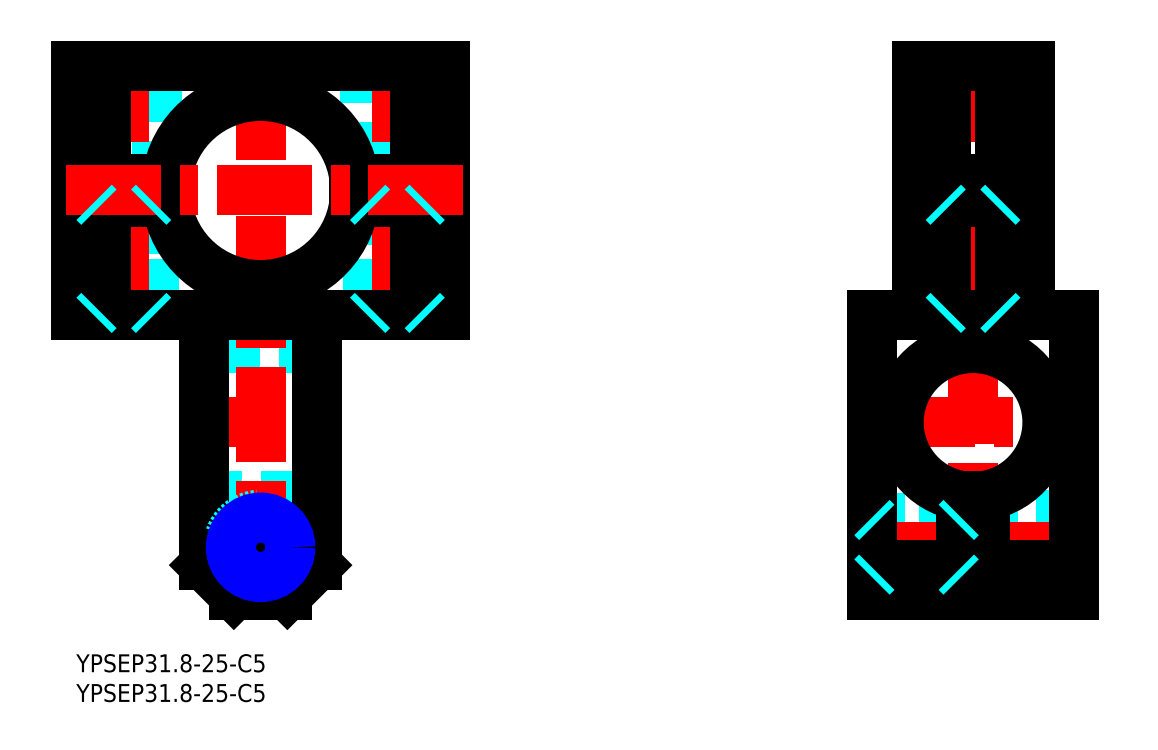
<metadata>
{"format":"dxf","ext":"dxf","renderer":"ezdxf+matplotlib","layout":"modelspace","background":"white","min_lineweight":24,"dpi":150}
</metadata>
<code>
0
SECTION
2
ENTITIES
0
INSERT
8
MSM_CONTINUOUS
2
*U38
10
0
20
0
30
0
0
INSERT
8
MSM_CONTINUOUS
2
*U39
10
0
20
0
30
0
0
LINE
8
MSM_DASHED
10
3.812
20
75.19
30
0
11
3.812
21
57.81
31
0
0
LINE
8
MSM_DASHED
10
12.19
20
57.81
30
0
11
12.19
21
75.19
31
0
0
LINE
8
MSM_DASHED
10
49.81
20
75.19
30
0
11
49.81
21
57.81
31
0
0
LINE
8
MSM_DASHED
10
58.19
20
57.81
30
0
11
58.19
21
75.19
31
0
0
LINE
8
MSM_DASHED
10
12.19
20
57.81
30
0
11
3.812
21
57.81
31
0
0
LINE
8
MSM_DASHED
10
12.19
20
75.19
30
0
11
3.812
21
75.19
31
0
0
LINE
8
MSM_DASHED
10
58.19
20
57.81
30
0
11
49.81
21
57.81
31
0
0
LINE
8
MSM_DASHED
10
58.19
20
75.19
30
0
11
49.81
21
75.19
31
0
0
LINE
8
MSM_DASHED
10
21.5
20
26.66
30
0
11
40.5
21
26.66
31
0
0
LINE
8
MSM_DASHED
10
40.5
20
51.5
30
0
11
21.5
21
51.5
31
0
0
LINE
8
MSM_DASHED
10
59
20
76
30
0
11
59
21
57
31
0
0
LINE
8
MSM_DASHED
10
49
20
76
30
0
11
49
21
57
31
0
0
LINE
8
MSM_DASHED
10
13
20
76
30
0
11
13
21
57
31
0
0
LINE
8
MSM_DASHED
10
3
20
76
30
0
11
3
21
57
31
0
0
LINE
8
MSM_DASHED
10
2.5
20
99
30
0
11
2.5
21
80
31
0
0
LINE
8
MSM_DASHED
10
13.5
20
80
30
0
11
13.5
21
99
31
0
0
LINE
8
MSM_DASHED
10
48.5
20
99
30
0
11
48.5
21
80
31
0
0
LINE
8
MSM_DASHED
10
59.5
20
80
30
0
11
59.5
21
99
31
0
0
LINE
8
MSM_CENTER
10
22.5
20
18
30
0
11
39.5
21
18
31
0
0
LINE
8
MSM_CENTER
10
31
20
7
30
0
11
31
21
102
31
0
0
LINE
8
MSM_CENTER
10
18.5
20
39
30
0
11
43.5
21
39
31
0
0
LINE
8
MSM_CENTER
10
54
20
102
30
0
11
54
21
54
31
0
0
LINE
8
MSM_CENTER
10
8
20
102
30
0
11
8
21
54
31
0
0
LINE
8
MSM_CONTINUOUS
10
46.77
20
76
30
0
11
62
21
76
31
0
0
LINE
8
MSM_CONTINUOUS
10
3.6e-15
20
76
30
0
11
15.23
21
76
31
0
0
ARC
8
MSM_CONTINUOUS
10
31
20
78
30
0
40
15.9
50
187.2
51
352.8
0
LINE
8
MSM_CONTINUOUS
10
57
20
57
30
0
11
57
21
76
31
0
0
LINE
8
MSM_CONTINUOUS
10
3.6e-15
20
57
30
0
11
62
21
57
31
0
0
LINE
8
MSM_CONTINUOUS
10
62
20
57
30
0
11
62
21
76
31
0
0
LINE
8
MSM_CONTINUOUS
10
3.6e-15
20
57
30
0
11
3.6e-15
21
76
31
0
0
LINE
8
MSM_CONTINUOUS
10
5
20
57
30
0
11
5
21
76
31
0
0
LINE
8
MSM_CONTINUOUS
10
21.5
20
15
30
0
11
21.5
21
57
31
0
0
CIRCLE
8
MSM_DASHED
10
31
20
18
30
0
40
5.5
0
LINE
8
MSM_CONTINUOUS
10
26.5
20
10
30
0
11
35.5
21
10
31
0
0
LINE
8
MSM_CONTINUOUS
10
40.5
20
15
30
0
11
35.5
21
10
31
0
0
LINE
8
MSM_CONTINUOUS
10
40.5
20
15
30
0
11
40.5
21
57
31
0
0
LINE
8
MSM_CONTINUOUS
10
26.5
20
10
30
0
11
21.5
21
15
31
0
0
LINE
8
MSM_CONTINUOUS
10
62
20
80
30
0
11
46.77
21
80
31
0
0
LINE
8
MSM_CONTINUOUS
10
62
20
99
30
0
11
62
21
80
31
0
0
LINE
8
MSM_CONTINUOUS
10
3.6e-15
20
99
30
0
11
62
21
99
31
0
0
LINE
8
MSM_CONTINUOUS
10
3.6e-15
20
99
30
0
11
3.6e-15
21
80
31
0
0
LINE
8
MSM_CONTINUOUS
10
15.23
20
80
30
0
11
3.6e-15
21
80
31
0
0
LINE
8
MSM_CONTINUOUS
10
57
20
99
30
0
11
57
21
80
31
0
0
LINE
8
MSM_CONTINUOUS
10
5
20
99
30
0
11
5
21
80
31
0
0
ARC
8
MSM_CONTINUOUS
10
31
20
78
30
0
40
15.9
50
7.226
51
172.8
0
LINE
8
MSM_DASHED
10
148
20
22.19
30
0
11
134.6
21
22.19
31
0
0
LINE
8
MSM_DASHED
10
134.6
20
13.81
30
0
11
148
21
13.81
31
0
0
LINE
8
MSM_DASHED
10
134.6
20
13.81
30
0
11
134.6
21
22.19
31
0
0
LINE
8
MSM_DASHED
10
148
20
13.81
30
0
11
148
21
22.19
31
0
0
LINE
8
MSM_DASHED
10
167.8
20
23.5
30
0
11
152.8
21
23.5
31
0
0
LINE
8
MSM_DASHED
10
152.8
20
12.5
30
0
11
167.8
21
12.5
31
0
0
LINE
8
MSM_DASHED
10
141.3
20
62.1
30
0
11
160.3
21
62.1
31
0
0
LINE
8
MSM_DASHED
10
146.6
20
75.19
30
0
11
146.6
21
57.81
31
0
0
LINE
8
MSM_DASHED
10
155
20
57.81
30
0
11
155
21
75.19
31
0
0
LINE
8
MSM_DASHED
10
155
20
57.81
30
0
11
146.6
21
57.81
31
0
0
LINE
8
MSM_DASHED
10
155
20
75.19
30
0
11
146.6
21
75.19
31
0
0
LINE
8
MSM_DASHED
10
145.8
20
76
30
0
11
145.8
21
57
31
0
0
LINE
8
MSM_DASHED
10
155.8
20
76
30
0
11
155.8
21
57
31
0
0
LINE
8
MSM_DASHED
10
148.8
20
23
30
0
11
133.8
21
23
31
0
0
LINE
8
MSM_DASHED
10
148.8
20
13
30
0
11
133.8
21
13
31
0
0
LINE
8
MSM_DASHED
10
160.3
20
93.9
30
0
11
141.3
21
93.9
31
0
0
LINE
8
MSM_DASHED
10
145.3
20
99
30
0
11
145.3
21
80
31
0
0
LINE
8
MSM_DASHED
10
156.3
20
80
30
0
11
156.3
21
99
31
0
0
LINE
8
MSM_CENTER
10
138.3
20
78
30
0
11
163.3
21
78
31
0
0
LINE
8
MSM_CENTER
10
170.8
20
18
30
0
11
130.8
21
18
31
0
0
LINE
8
MSM_CENTER
10
149.5
20
18
30
0
11
133
21
18
31
0
0
LINE
8
MSM_CENTER
10
135.3
20
39
30
0
11
166.3
21
39
31
0
0
LINE
8
MSM_CENTER
10
150.8
20
102
30
0
11
150.8
21
7
31
0
0
LINE
8
MSM_CONTINUOUS
10
148.8
20
26.66
30
0
11
148.8
21
10
31
0
0
LINE
8
MSM_CONTINUOUS
10
133.8
20
10
30
0
11
133.8
21
57
31
0
0
LINE
8
MSM_CONTINUOUS
10
148.8
20
10
30
0
11
133.8
21
10
31
0
0
LINE
8
MSM_CONTINUOUS
10
167.8
20
10
30
0
11
167.8
21
57
31
0
0
LINE
8
MSM_CONTINUOUS
10
152.8
20
26.66
30
0
11
152.8
21
10
31
0
0
LINE
8
MSM_CONTINUOUS
10
167.8
20
10
30
0
11
152.8
21
10
31
0
0
LINE
8
MSM_CONTINUOUS
10
133.8
20
57
30
0
11
167.8
21
57
31
0
0
LINE
8
MSM_CONTINUOUS
10
148.8
20
15
30
0
11
133.8
21
15
31
0
0
ARC
8
MSM_CONTINUOUS
10
150.8
20
39
30
0
40
12.5
50
279.2
51
260.8
0
LINE
8
MSM_CONTINUOUS
10
167.8
20
15
30
0
11
152.8
21
15
31
0
0
LINE
8
MSM_CONTINUOUS
10
141.3
20
57
30
0
11
141.3
21
76
31
0
0
LINE
8
MSM_CONTINUOUS
10
141.3
20
76
30
0
11
160.3
21
76
31
0
0
LINE
8
MSM_CONTINUOUS
10
160.3
20
57
30
0
11
160.3
21
76
31
0
0
LINE
8
MSM_CONTINUOUS
10
146.3
20
57
30
0
11
146.3
21
76
31
0
0
LINE
8
MSM_CONTINUOUS
10
155.3
20
57
30
0
11
155.3
21
76
31
0
0
LINE
8
MSM_CONTINUOUS
10
141.3
20
99
30
0
11
141.3
21
80
31
0
0
LINE
8
MSM_CONTINUOUS
10
141.3
20
99
30
0
11
160.3
21
99
31
0
0
LINE
8
MSM_CONTINUOUS
10
160.3
20
80
30
0
11
141.3
21
80
31
0
0
LINE
8
MSM_CONTINUOUS
10
160.3
20
99
30
0
11
160.3
21
80
31
0
0
LINE
8
MSM_CONTINUOUS
10
146.3
20
99
30
0
11
146.3
21
80
31
0
0
LINE
8
MSM_CONTINUOUS
10
155.3
20
99
30
0
11
155.3
21
80
31
0
0
CIRCLE
8
MSM_CONTINUOUS
10
31
20
18
30
0
40
4.188
0
CIRCLE
8
MSM_NARROW
10
31
20
18
30
0
40
5
0
LINE
8
MSM_CENTER
10
65
20
78
30
0
11
-3
21
78
31
0
0
LINE
8
MSM_DASHED
10
3
20
76
30
0
11
3.812
21
75.19
31
0
0
LINE
8
MSM_DASHED
10
13
20
76
30
0
11
12.19
21
75.19
31
0
0
LINE
8
MSM_DASHED
10
12.19
20
57.81
30
0
11
13
21
57
31
0
0
LINE
8
MSM_DASHED
10
3.812
20
57.81
30
0
11
3
21
57
31
0
0
LINE
8
MSM_DASHED
10
49
20
76
30
0
11
49.81
21
75.19
31
0
0
LINE
8
MSM_DASHED
10
58.19
20
75.19
30
0
11
59
21
76
31
0
0
LINE
8
MSM_DASHED
10
59
20
57
30
0
11
58.19
21
57.81
31
0
0
LINE
8
MSM_DASHED
10
49
20
57
30
0
11
49.81
21
57.81
31
0
0
LINE
8
MSM_DASHED
10
146.6
20
75.19
30
0
11
145.8
21
76
31
0
0
LINE
8
MSM_DASHED
10
155
20
75.19
30
0
11
155.8
21
76
31
0
0
LINE
8
MSM_DASHED
10
155
20
57.81
30
0
11
155.8
21
57
31
0
0
LINE
8
MSM_DASHED
10
146.6
20
57.81
30
0
11
145.8
21
57
31
0
0
LINE
8
MSM_DASHED
10
134.6
20
22.19
30
0
11
133.8
21
23
31
0
0
LINE
8
MSM_DASHED
10
134.6
20
13.81
30
0
11
133.8
21
13
31
0
0
LINE
8
MSM_DASHED
10
148
20
13.81
30
0
11
148.8
21
13
31
0
0
LINE
8
MSM_DASHED
10
148
20
22.19
30
0
11
148.8
21
23
31
0
0
ENDSEC
0
EOF

</code>
